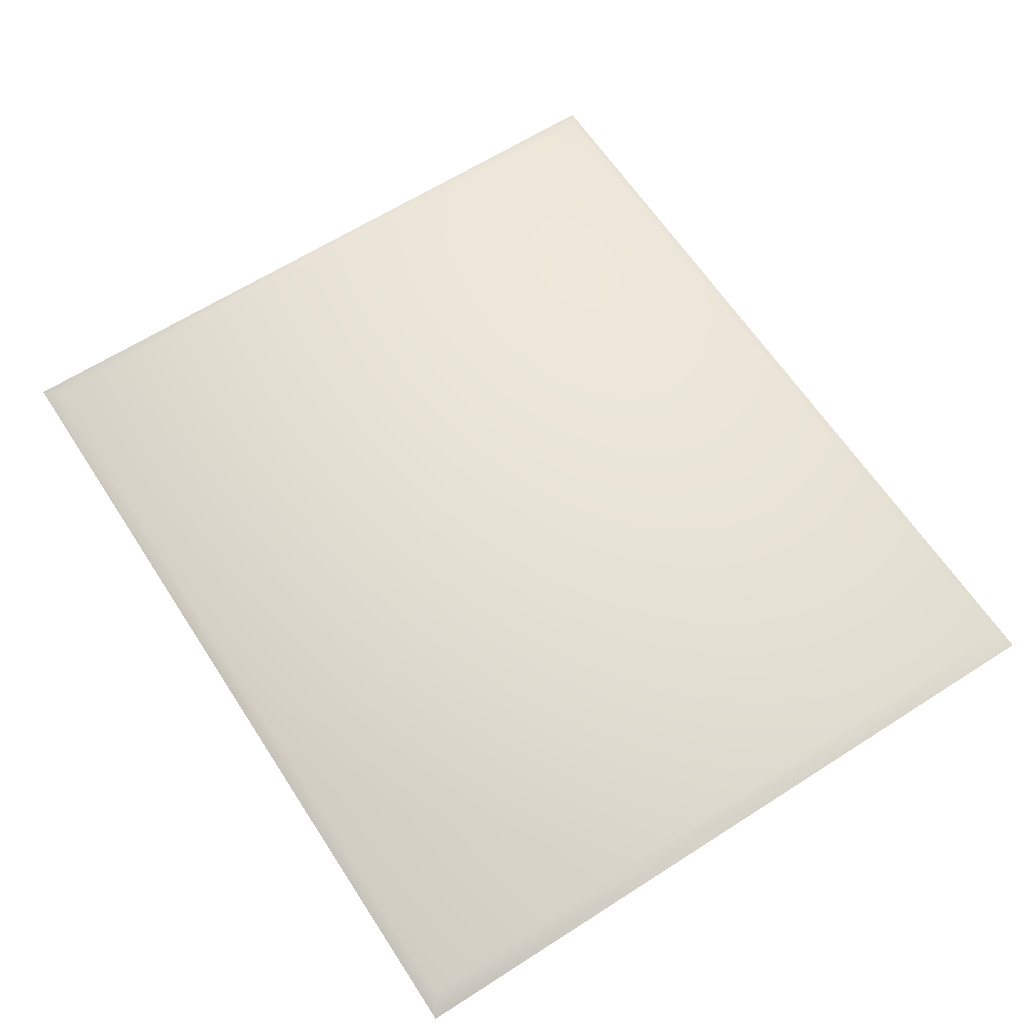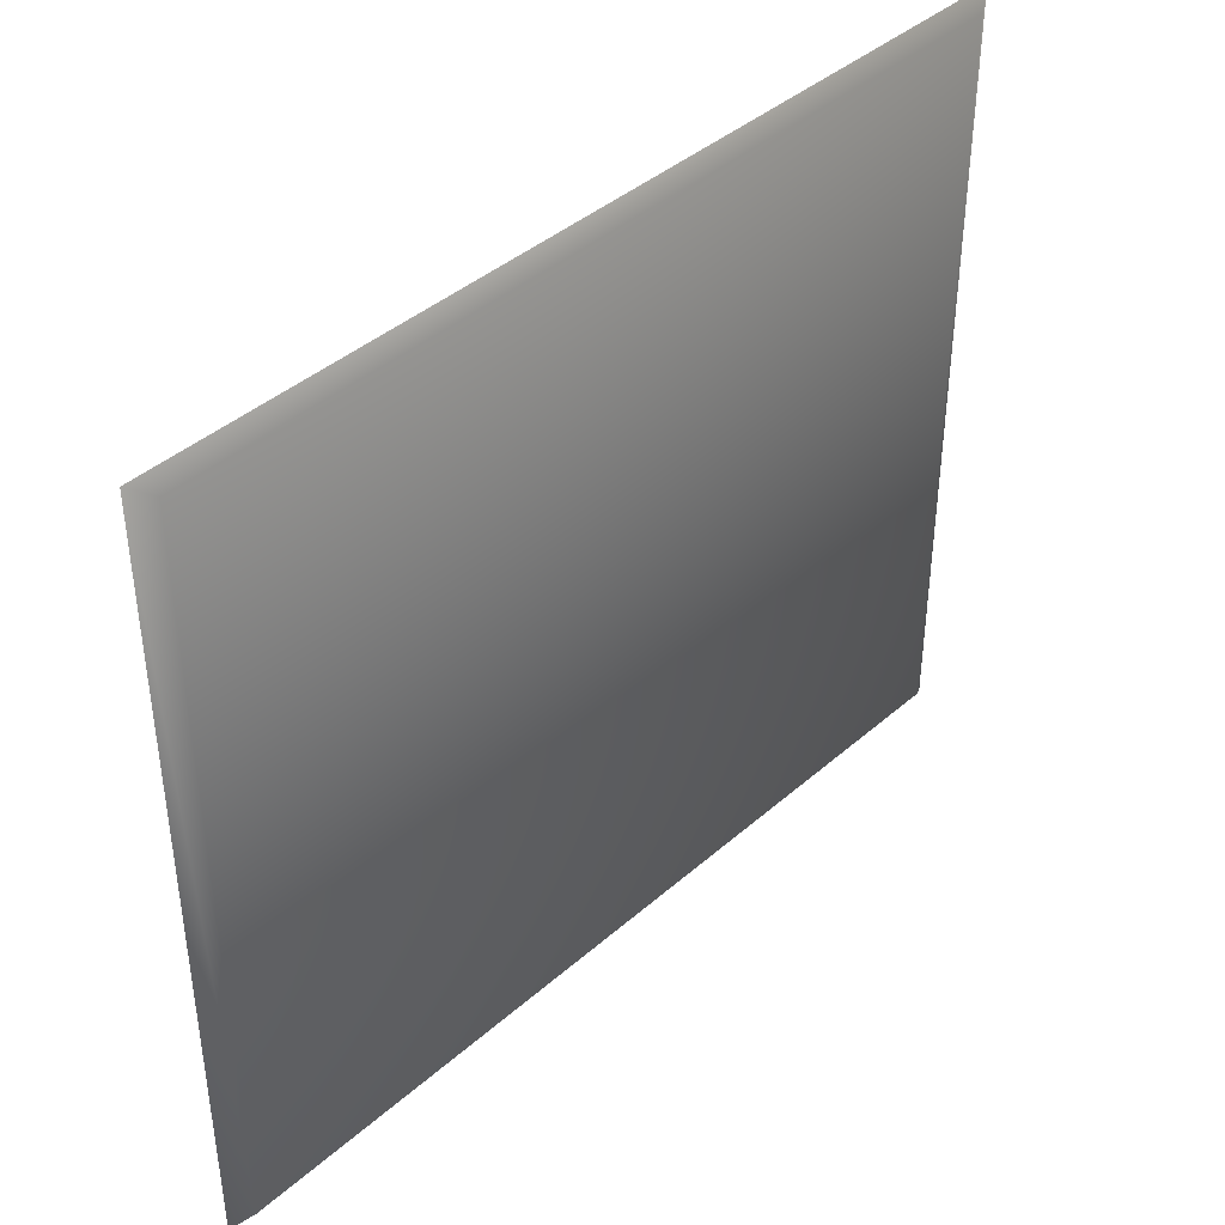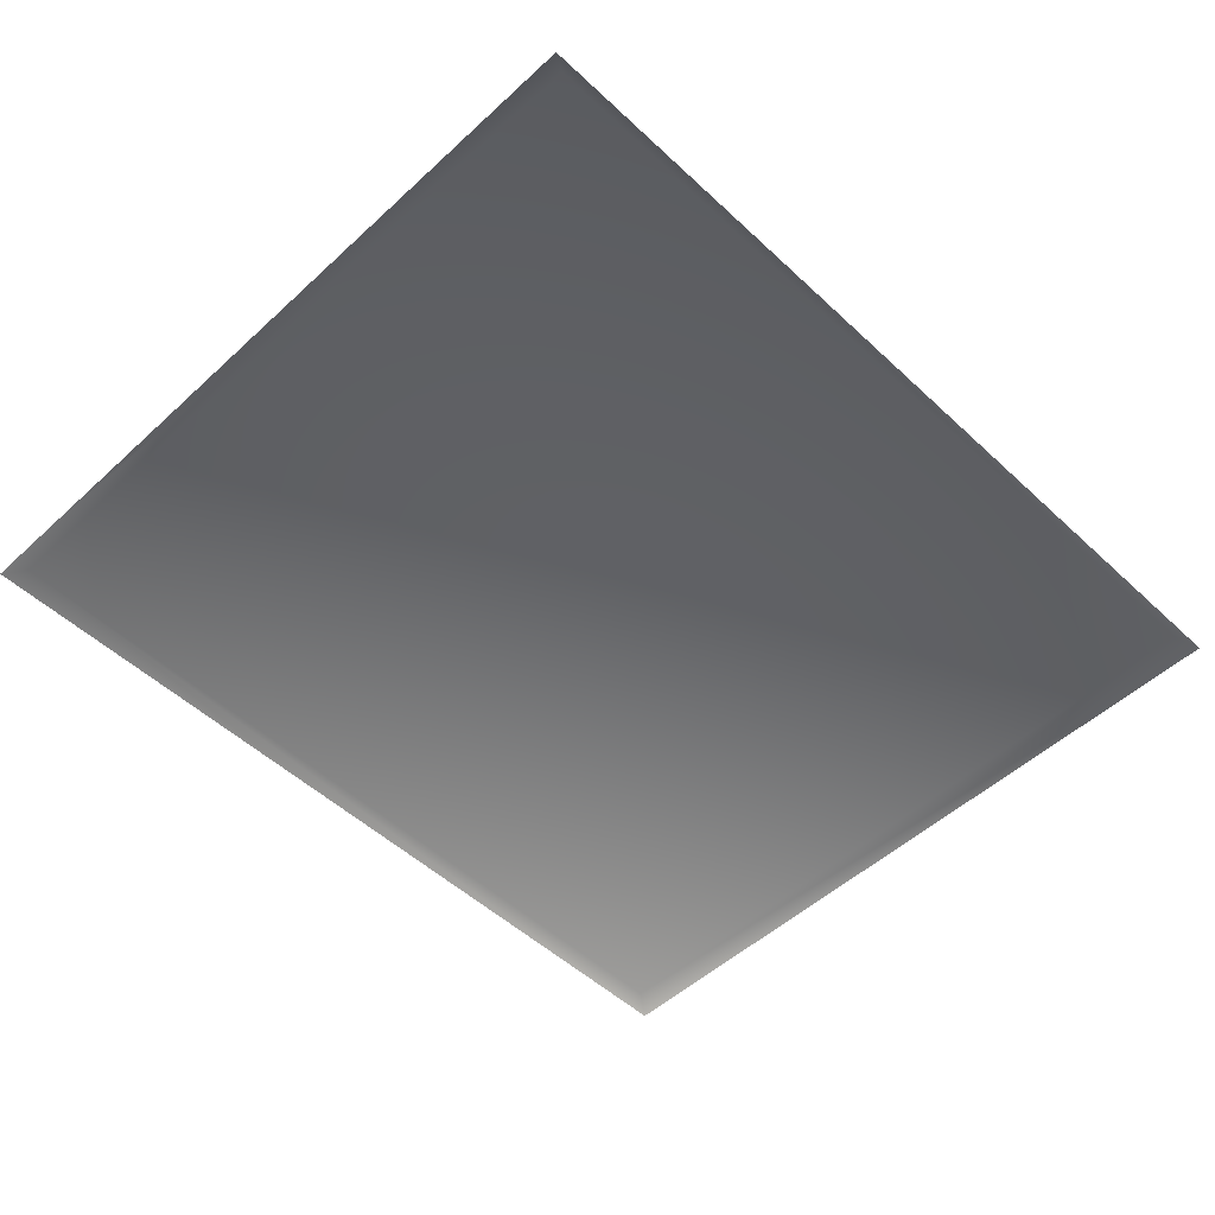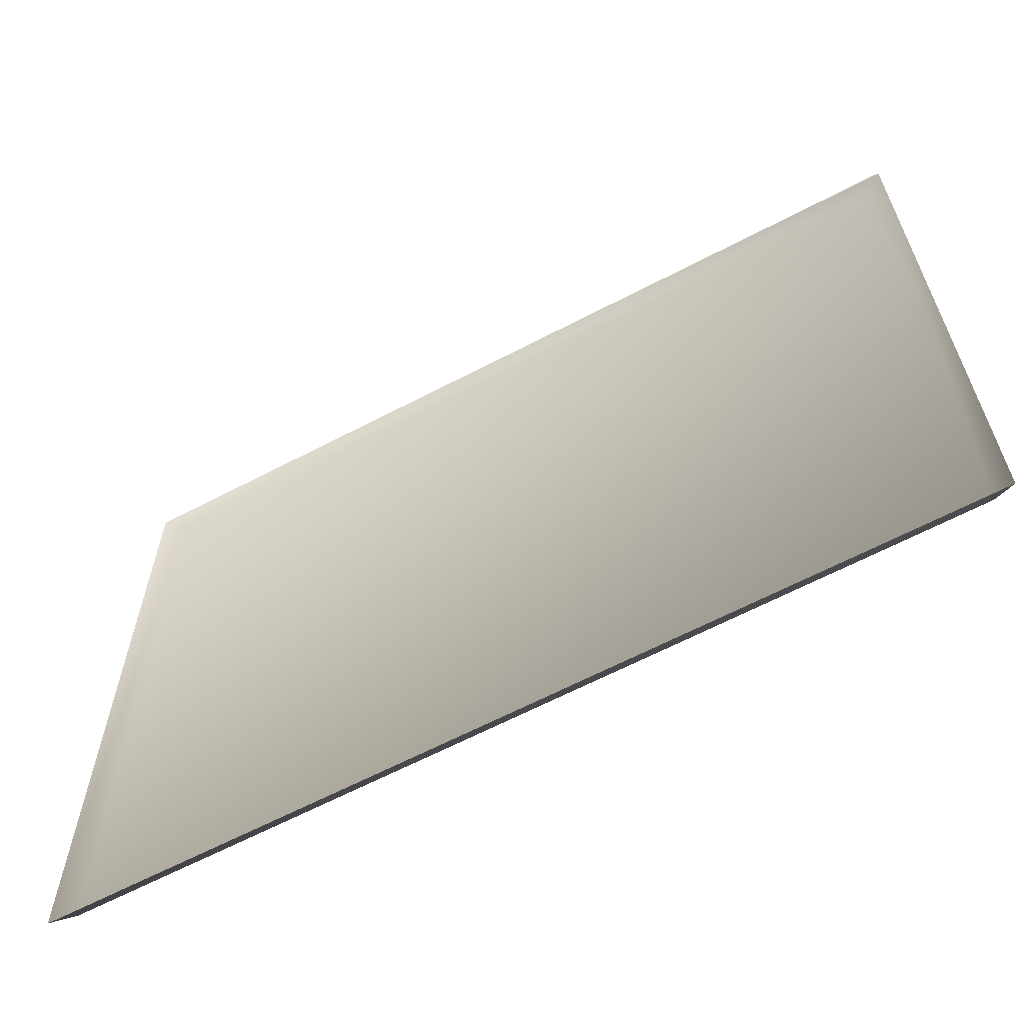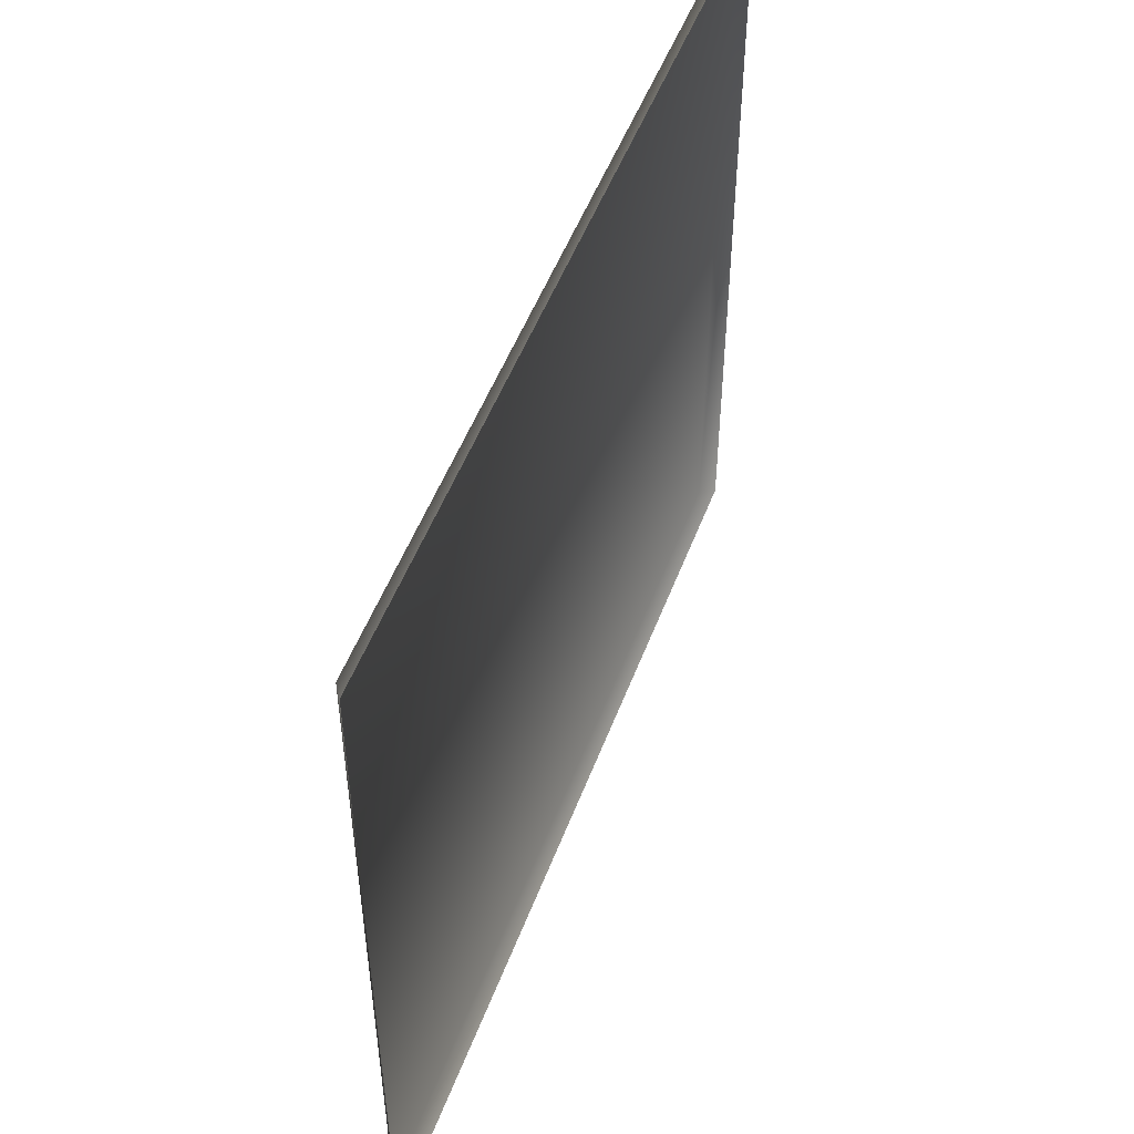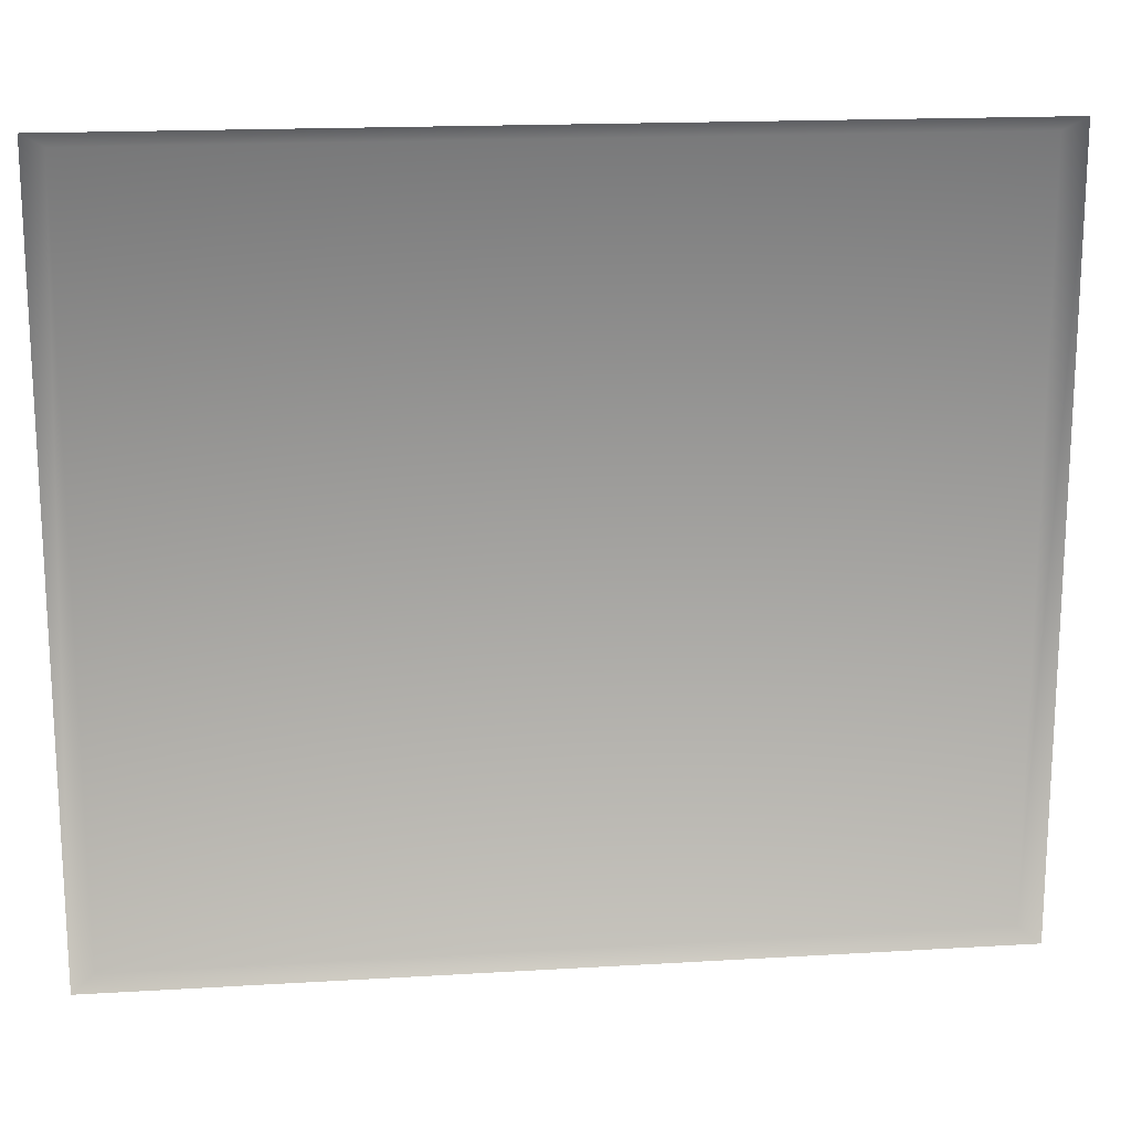
<metadata>
{"format":"obj","ext":"obj","renderer":"f3d","projection":"perspective","resolution":1024,"background":"white","views":[{"elev":63.0,"azim":-123.0,"up":"+Y"},{"elev":41.0,"azim":133.3,"up":"+Z"},{"elev":-51.6,"azim":-45.2,"up":"+Y"},{"elev":-63.7,"azim":27.9,"up":"+Z"},{"elev":51.1,"azim":-69.7,"up":"+Z"},{"elev":17.2,"azim":-6.8,"up":"+Z"}]}
</metadata>
<code>
g default
v -0.144 -0 -0.1238
v -0.144 -0 0.1238
v 0.144 -0 -0.1238
v 0.144 -0 0.1238
v -0.1374 0.004065 -0.1194
v -0.1374 0.004065 0.1194
v 0.1374 0.004065 0.1194
v 0.1374 0.004065 -0.1194
g vent_2
f 5 6 7 8
f 1 2 6 5
f 2 4 7 6
f 4 3 8 7
f 3 1 5 8

</code>
